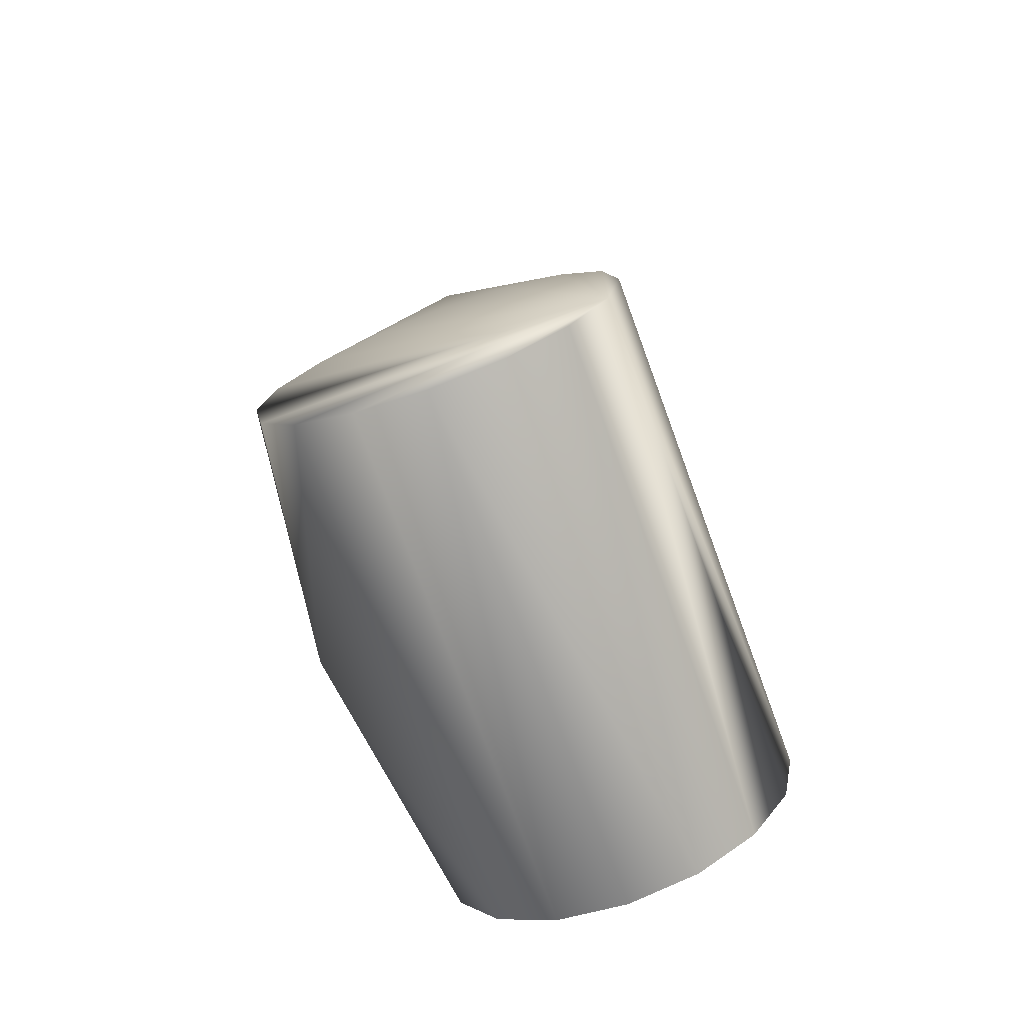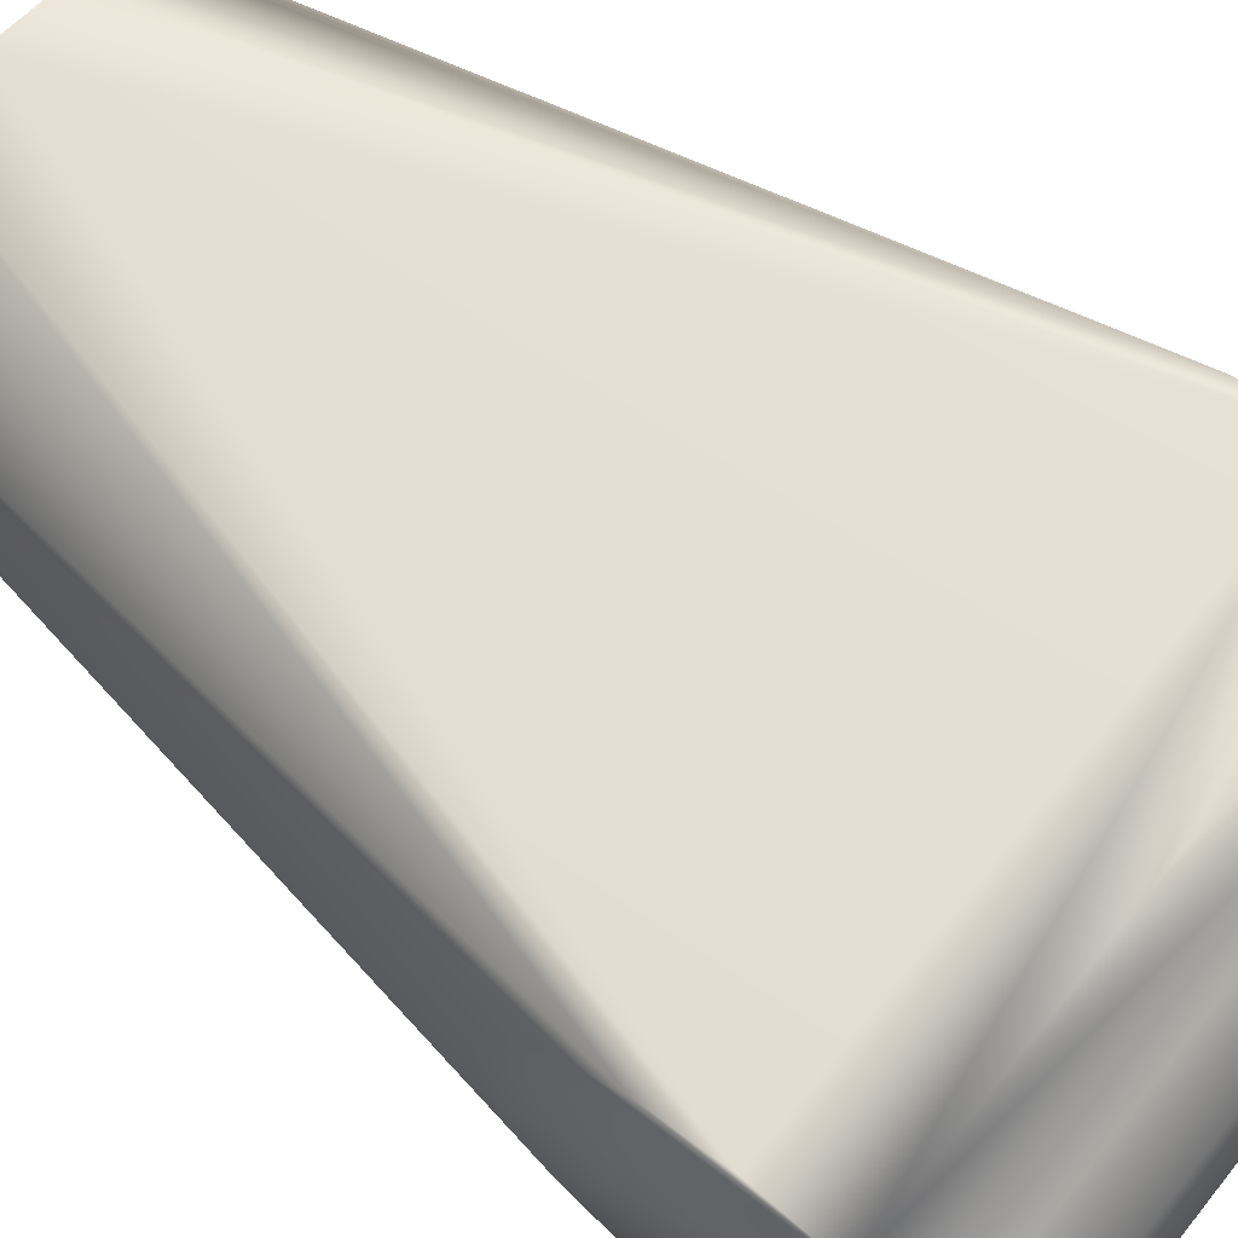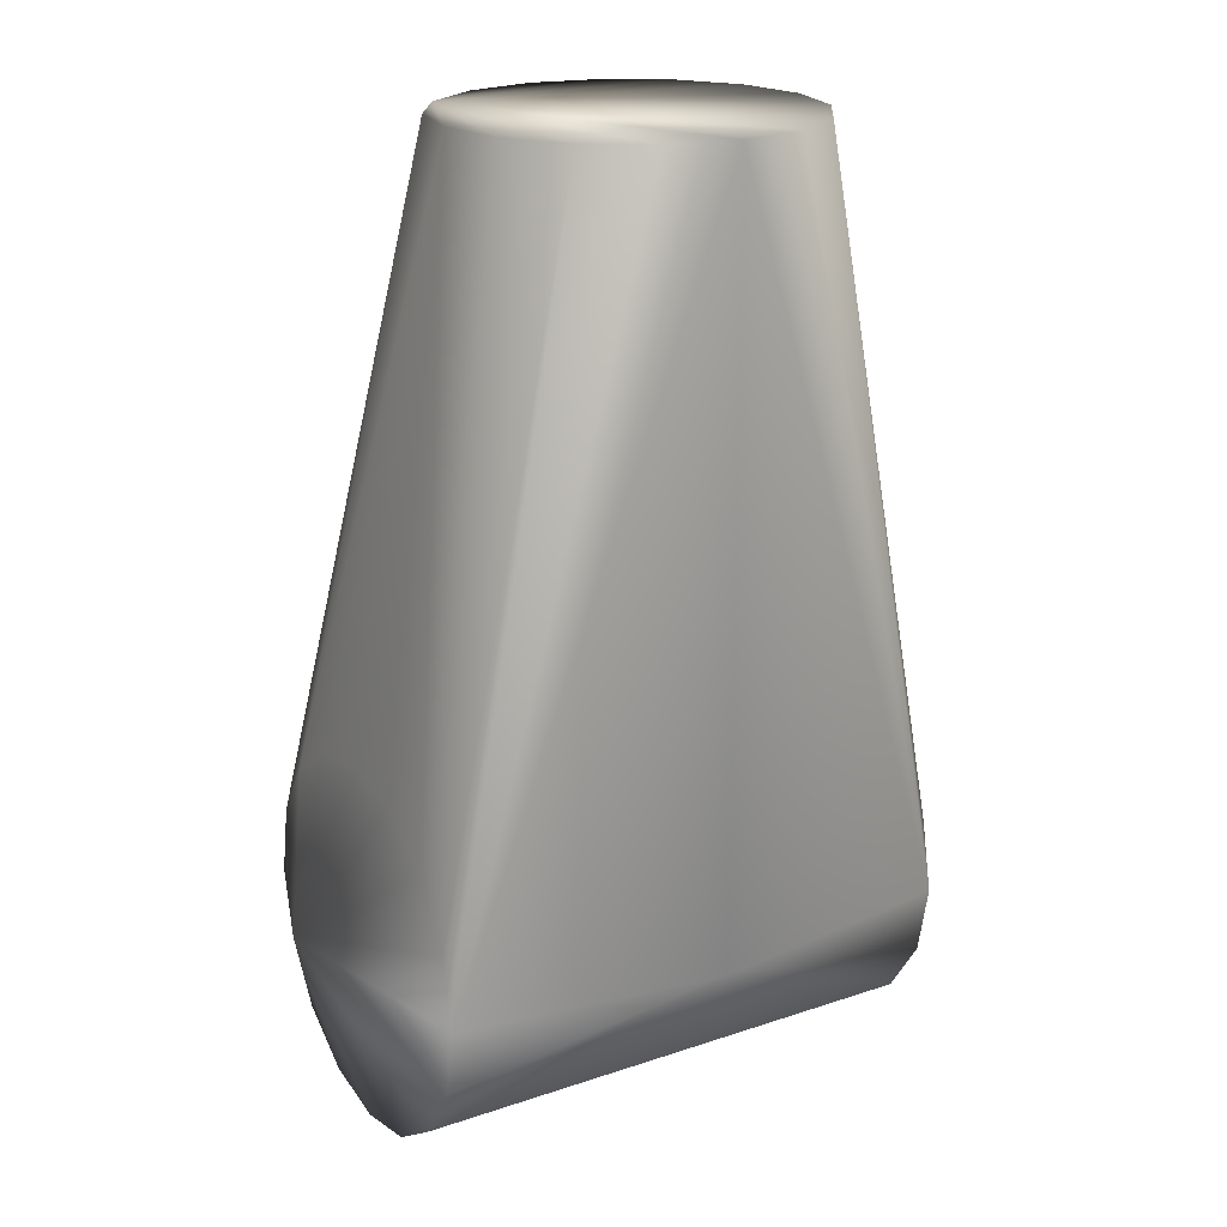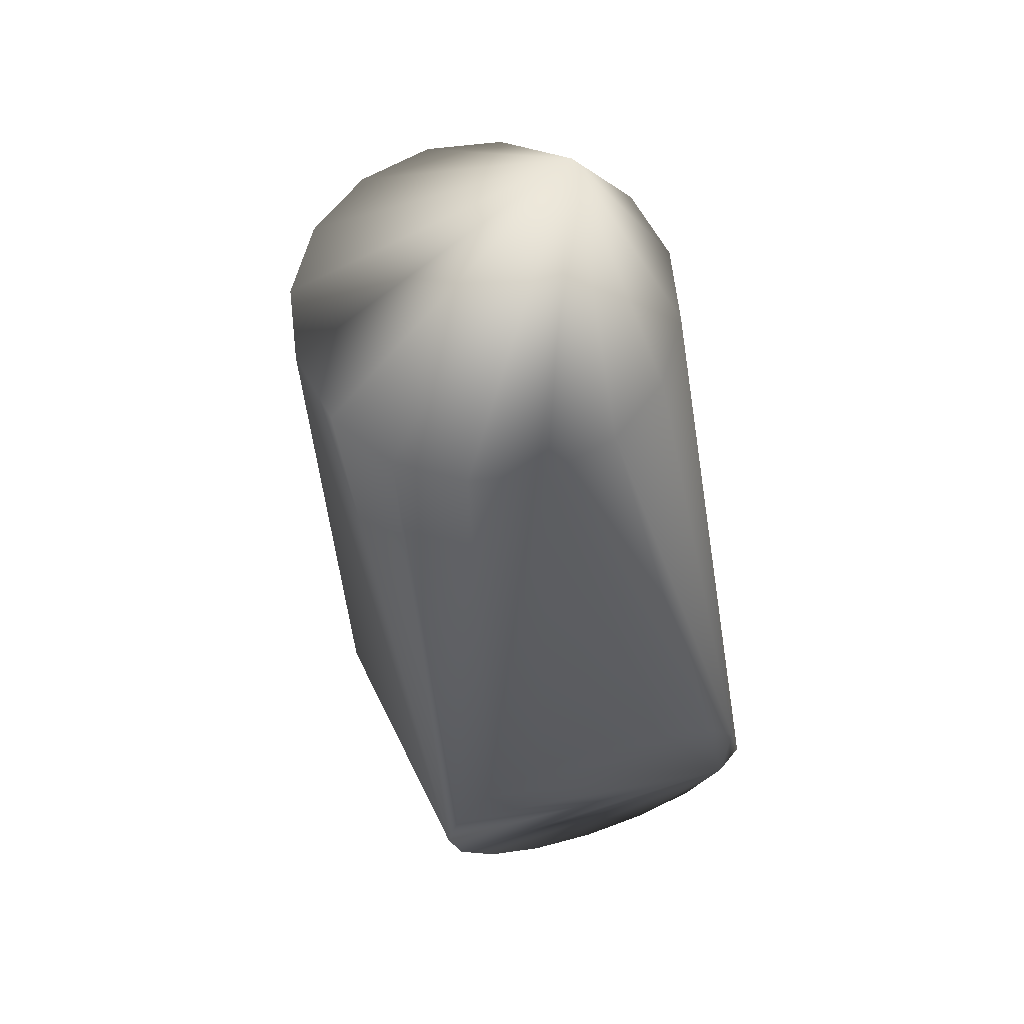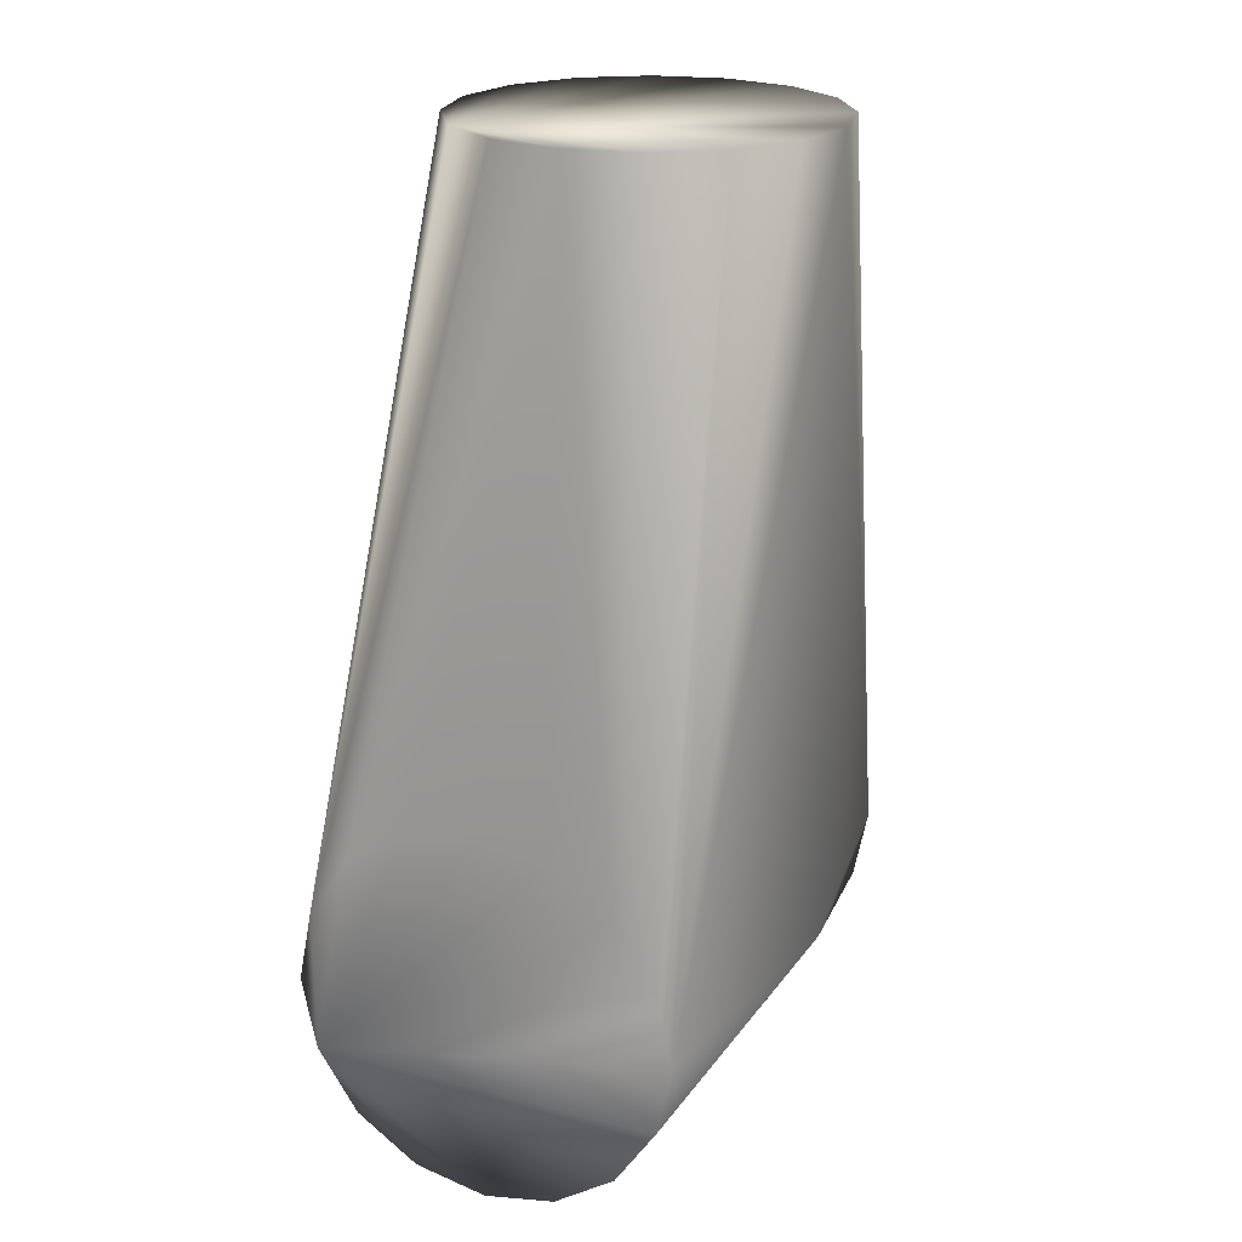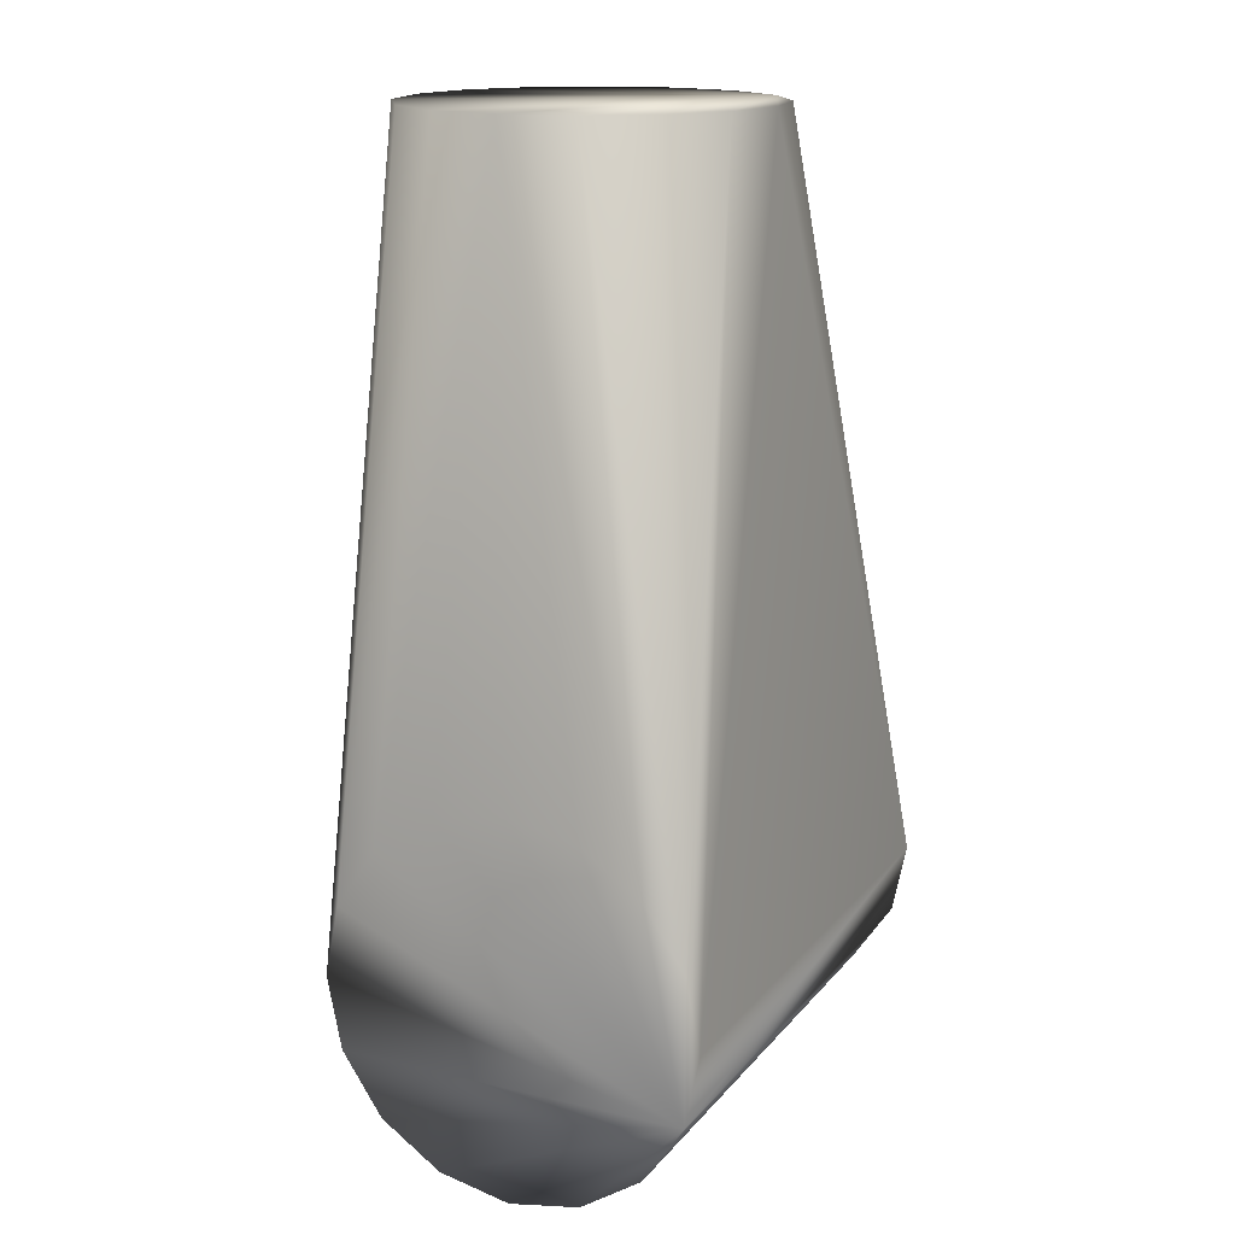
<metadata>
{"format":"obj","ext":"obj","renderer":"f3d","projection":"perspective","resolution":1024,"background":"white","views":[{"elev":-73.2,"azim":-69.8,"up":"+Y"},{"elev":67.5,"azim":-51.1,"up":"+Z"},{"elev":21.0,"azim":149.3,"up":"+Y"},{"elev":65.6,"azim":-108.0,"up":"+Y"},{"elev":22.3,"azim":114.1,"up":"+Y"},{"elev":16.3,"azim":-64.2,"up":"+Y"}]}
</metadata>
<code>
v 4.8e-05 -0.000778 -0.056
v -0.06508 -0.03356 -0.03296
v 0.06521 -0.04349 -0.01812
v 0.06521 -0.03356 -0.03296
v -0.06508 -0.04349 -0.01812
v -0.06508 -0.04699 -0.000607
v 0.06521 -0.04699 -0.000607
v 0.06521 -0.04352 0.01691
v -0.06508 -0.04352 0.01691
v -0.06508 -0.03361 0.03177
v 0.06521 -0.03361 0.03177
v 0.06521 -0.01877 0.0417
v 0.06521 0.03112 0.03183
v 0.06521 0.04105 0.01699
v 0.06521 -0.001179 -0.04634
v 0.06521 0.01633 -0.04284
v 0.06521 0.04455 -0.000524
v 0.06521 -0.001262 0.04521
v 0.06521 0.01626 0.04174
v 0.06521 0.03117 -0.0329
v 0.06521 -0.0187 -0.04287
v 0.06521 0.04108 -0.01804
v 0.0313 0.1881 0.01946
v -0.03121 0.1881 -0.04306
v -0.04079 0.1881 -0.02872
v 0.04425 0.1881 -0.0118
v 0.04089 0.1881 -0.02872
v -0.01687 0.1881 -0.05264
v 0.04089 0.1881 0.005115
v -0.04416 0.1881 -0.0118
v -0.01687 0.1881 0.02904
v 4.8e-05 0.1881 0.0324
v -0.04079 0.1881 0.005115
v 0.01696 0.1881 0.02904
v 0.01697 0.1881 -0.05264
v 4.8e-05 0.1881 -0.056
v 0.0313 0.1881 -0.04306
v -0.03121 0.1881 0.01946
v -0.06508 -0.01877 0.0417
v -0.06508 0.04455 -0.000524
v -0.06508 0.04105 0.01699
v -0.06508 0.03112 0.03183
v -0.06508 0.01626 0.04174
v -0.06508 -0.001262 0.04521
v -0.06508 -0.0187 -0.04287
v -0.06508 -0.001179 -0.04634
v -0.06508 0.03117 -0.0329
v -0.06508 0.04108 -0.01804
v -0.06508 0.01633 -0.04284
f 2 1 4
f 1 46 36
f 15 1 36
f 20 26 22
f 20 27 26
f 20 16 27
f 32 44 18
f 45 1 2
f 45 46 1
f 47 30 25
f 48 30 47
f 21 4 1
f 21 1 15
f 35 15 36
f 22 26 17
f 14 17 26
f 13 14 26
f 13 26 29
f 13 29 19
f 31 43 44
f 32 31 44
f 34 18 19
f 34 32 18
f 40 30 48
f 41 30 40
f 42 30 41
f 42 33 30
f 42 43 33
f 28 36 46
f 24 28 46
f 49 47 25
f 49 25 24
f 49 24 46
f 16 15 37
f 37 15 35
f 27 16 37
f 33 43 38
f 31 38 43
f 23 19 29
f 23 34 19
f 4 3 2
f 2 3 5
f 6 7 8
f 9 6 8
f 6 5 3
f 6 3 7
f 11 10 8
f 10 9 8
f 14 13 12
f 12 3 4
f 12 15 16
f 12 17 14
f 18 12 19
f 16 20 12
f 12 7 3
f 12 21 15
f 12 20 22
f 12 11 8
f 8 7 12
f 21 12 4
f 22 17 12
f 12 13 19
f 23 24 25
f 23 26 27
f 23 28 24
f 29 26 23
f 25 30 23
f 23 31 32
f 23 30 33
f 32 34 23
f 23 35 36
f 23 37 35
f 23 38 31
f 36 28 23
f 27 37 23
f 33 38 23
f 41 40 39
f 39 42 41
f 39 6 9
f 39 2 5
f 44 43 39
f 46 45 39
f 9 10 39
f 5 6 39
f 39 45 2
f 48 47 39
f 47 49 39
f 39 40 48
f 43 42 39
f 39 49 46
f 39 12 18
f 39 18 44
f 39 10 11
f 11 12 39

</code>
